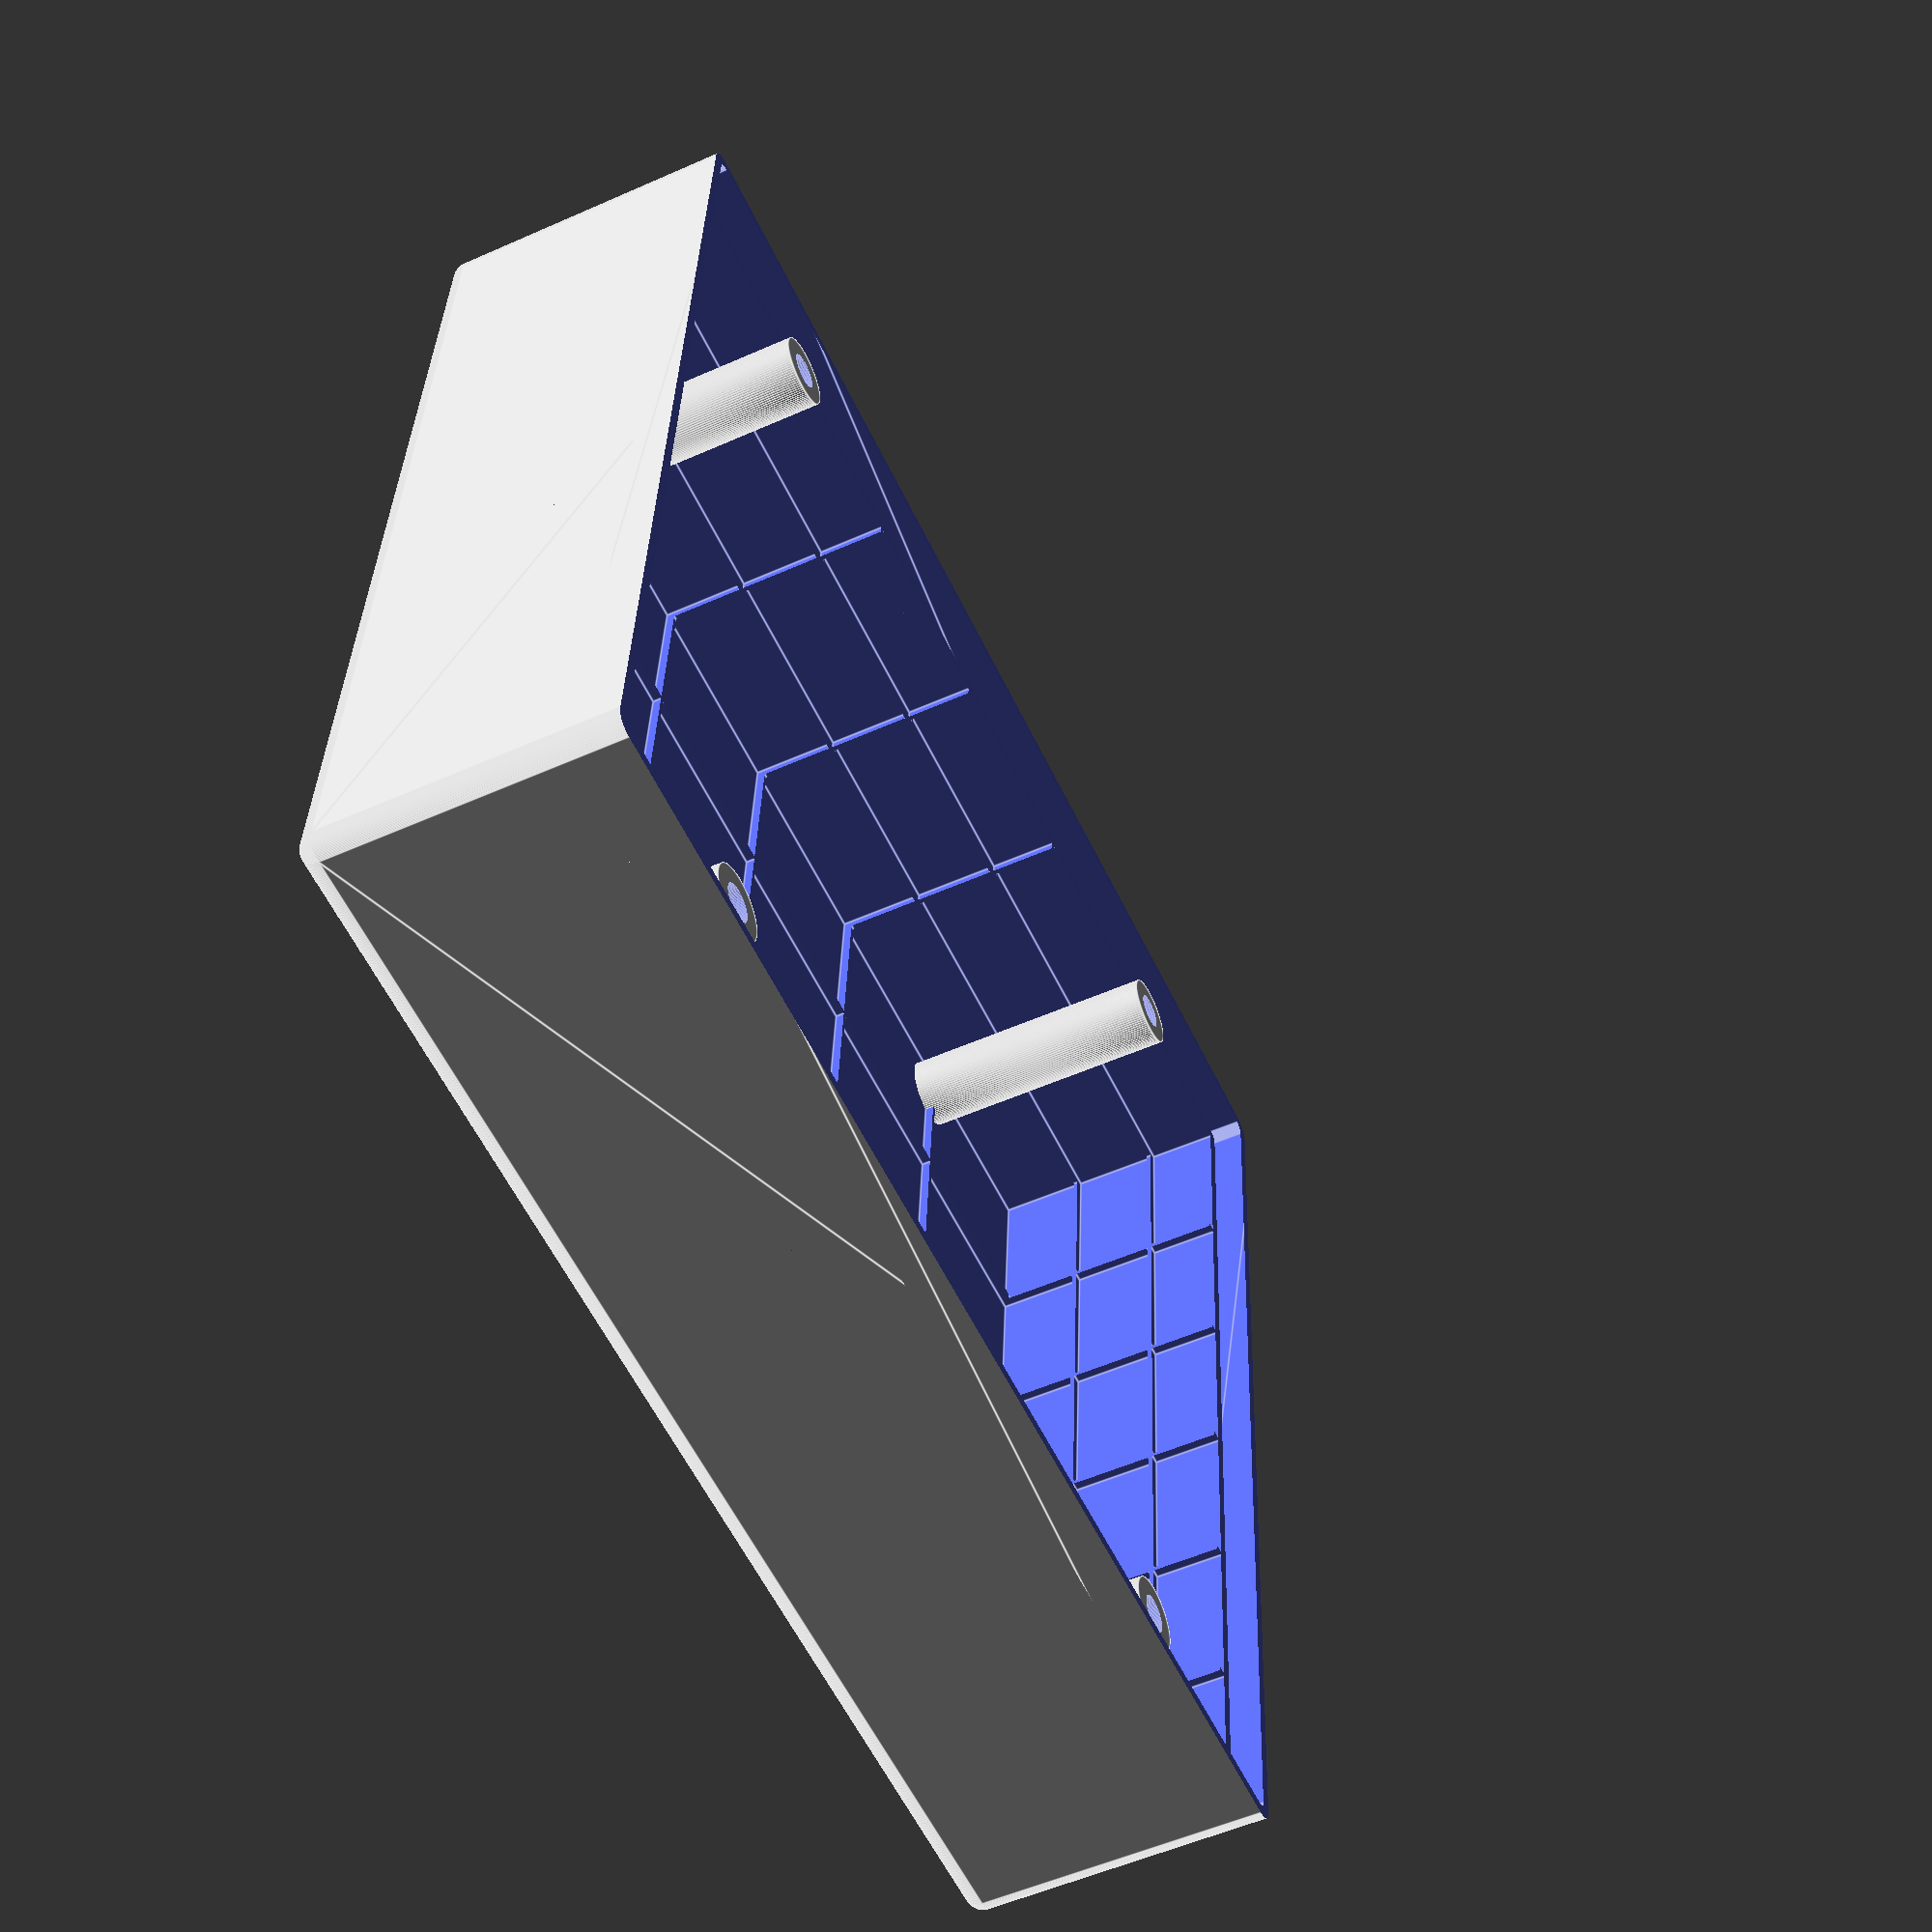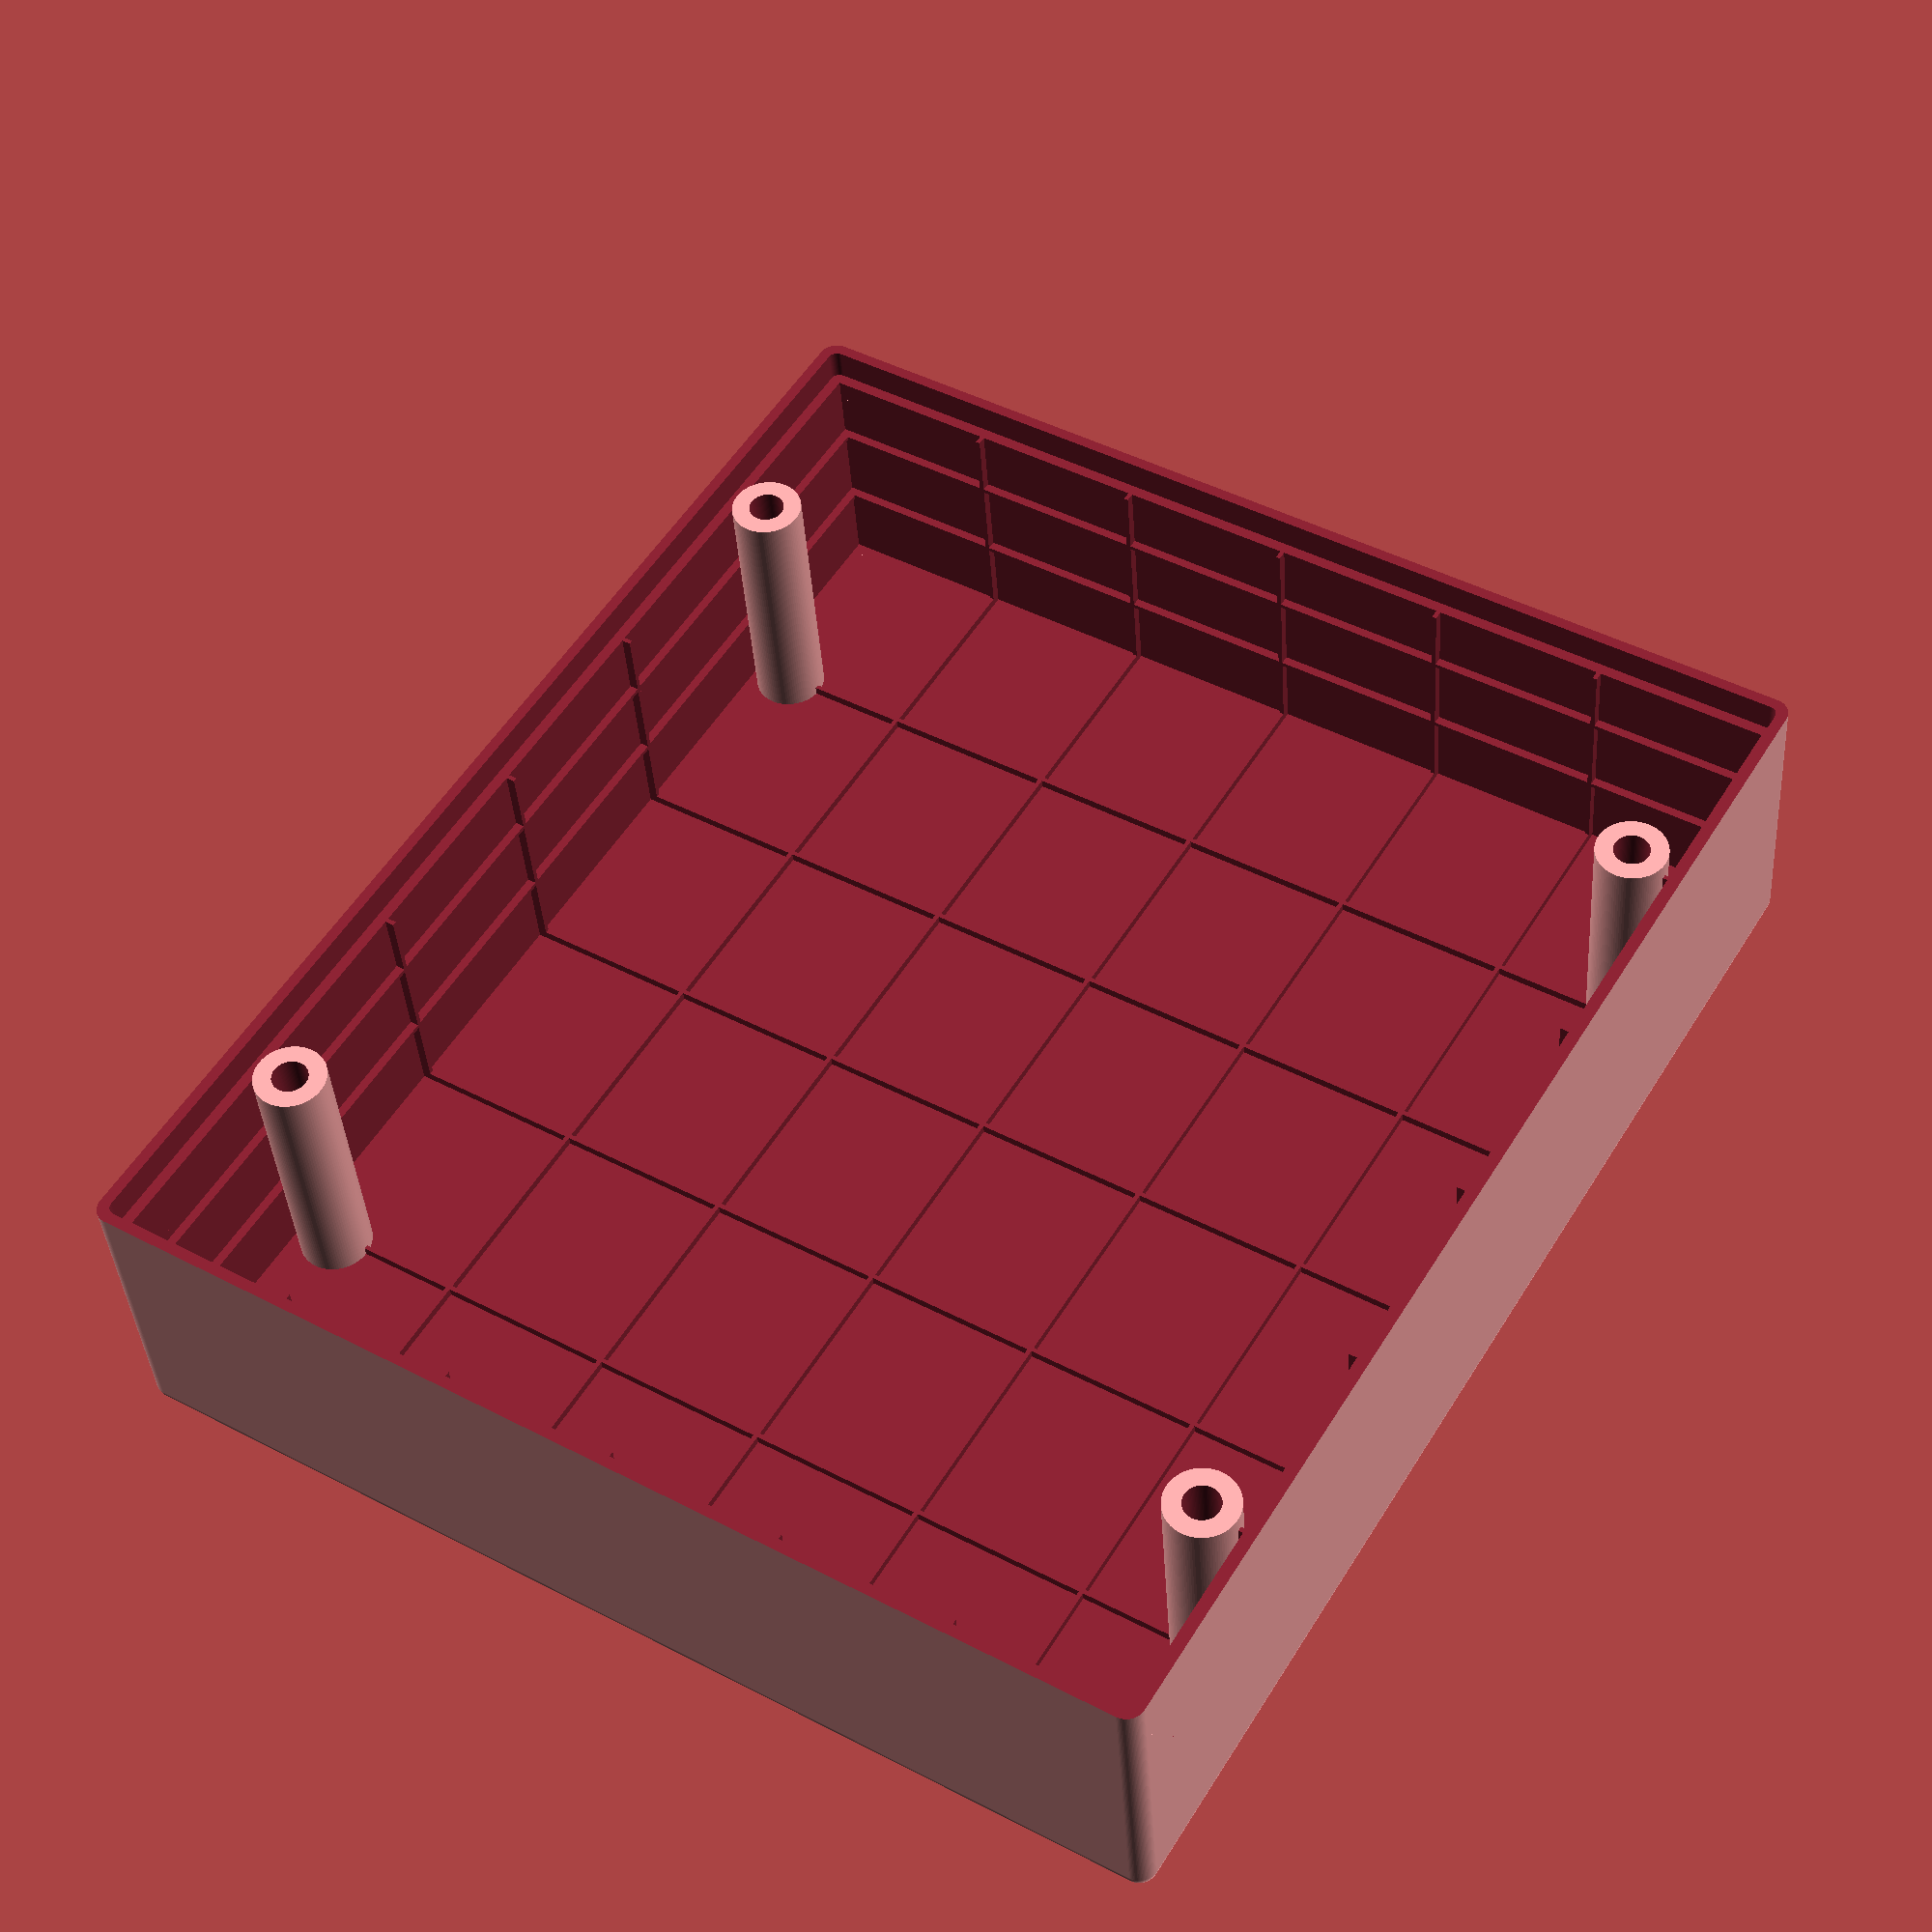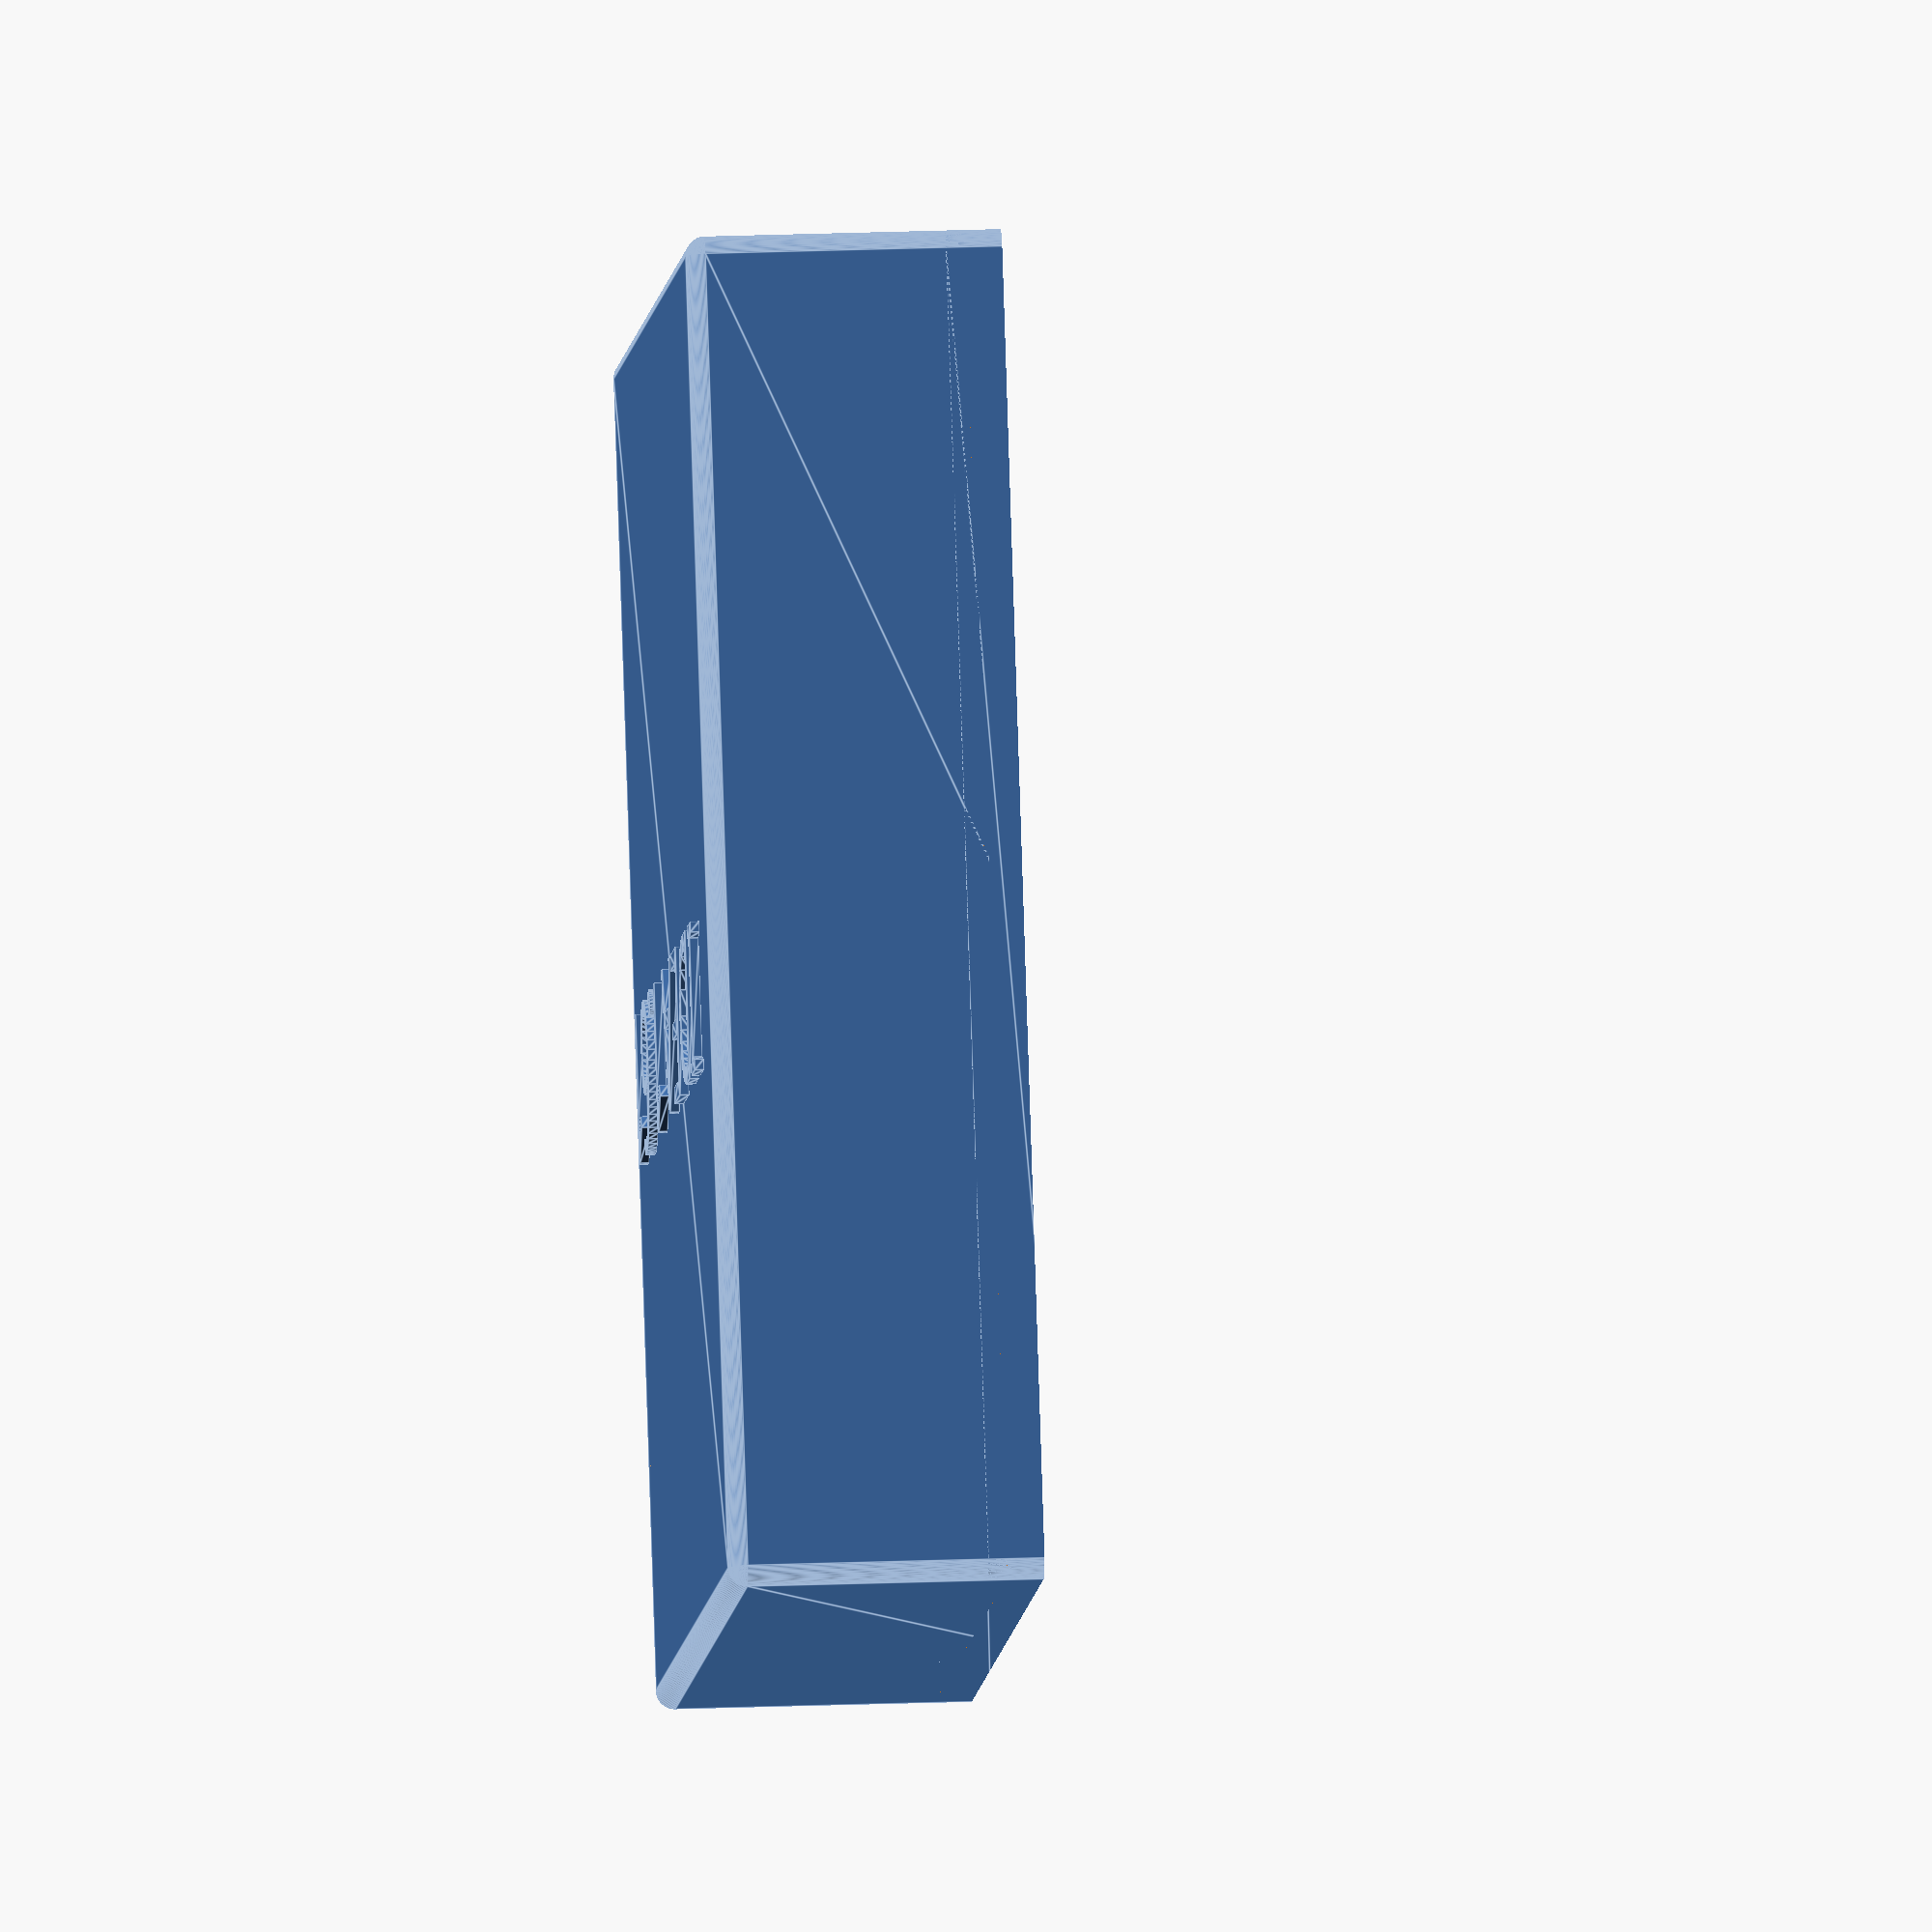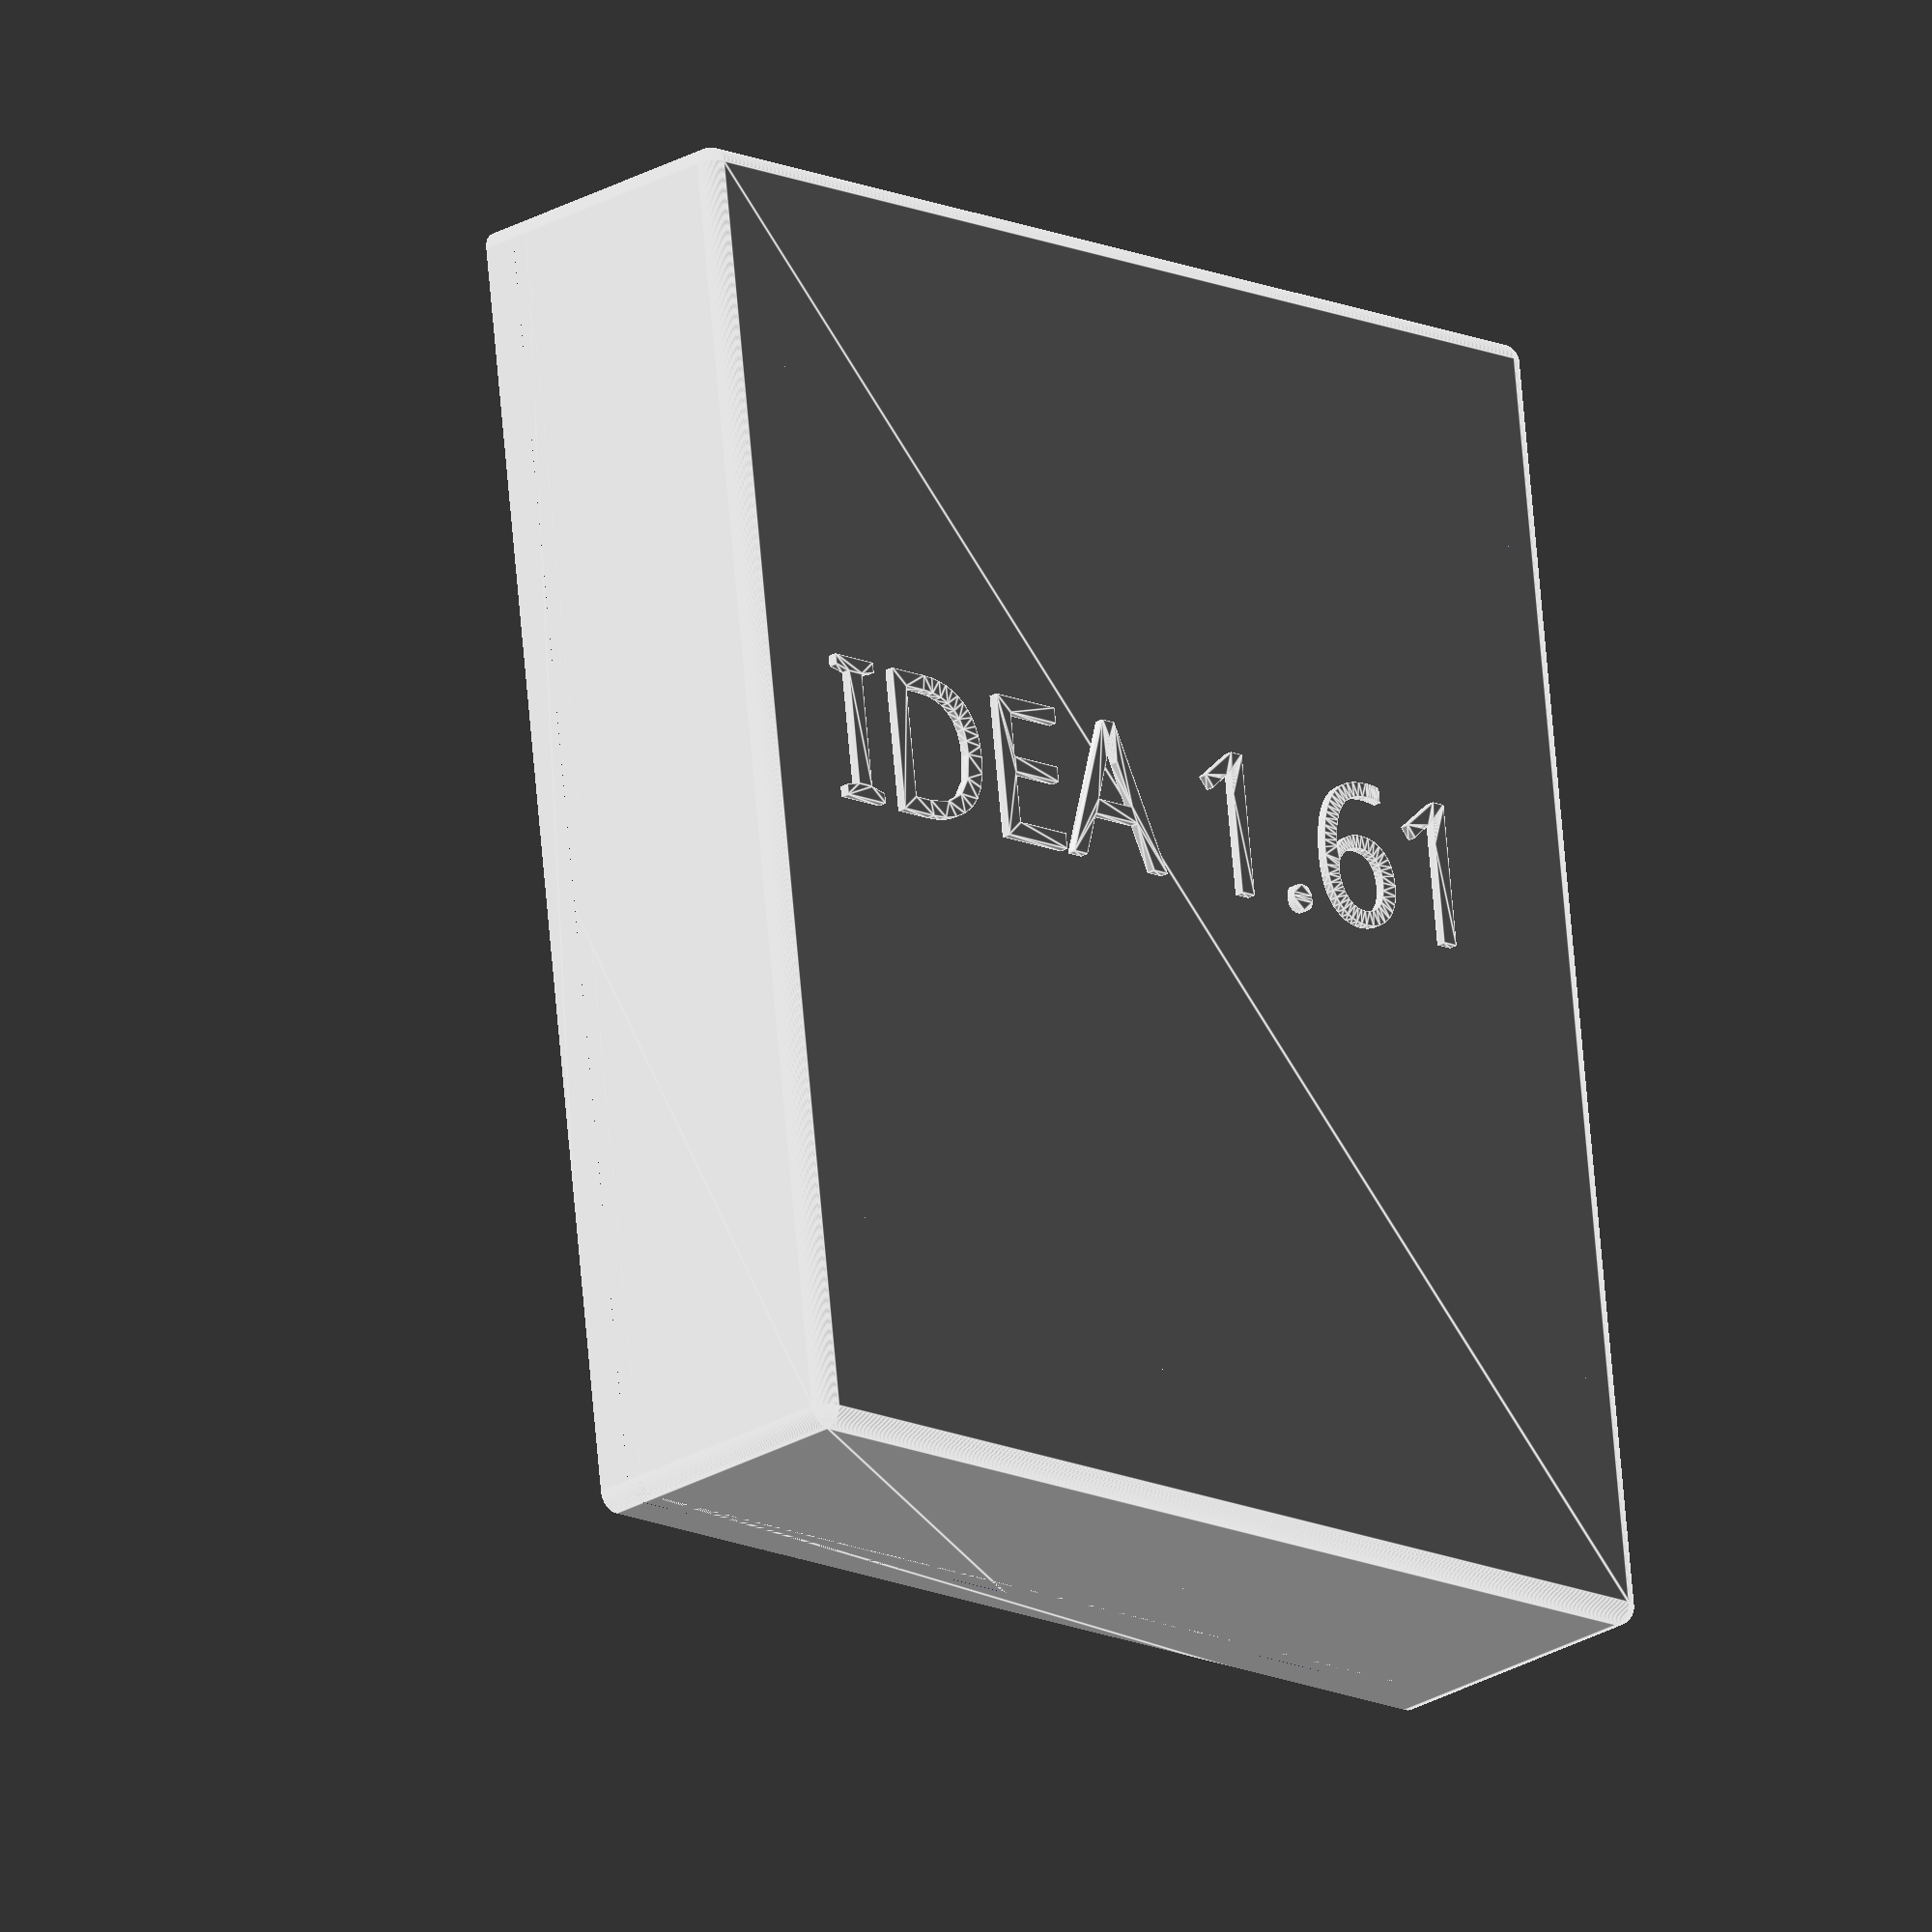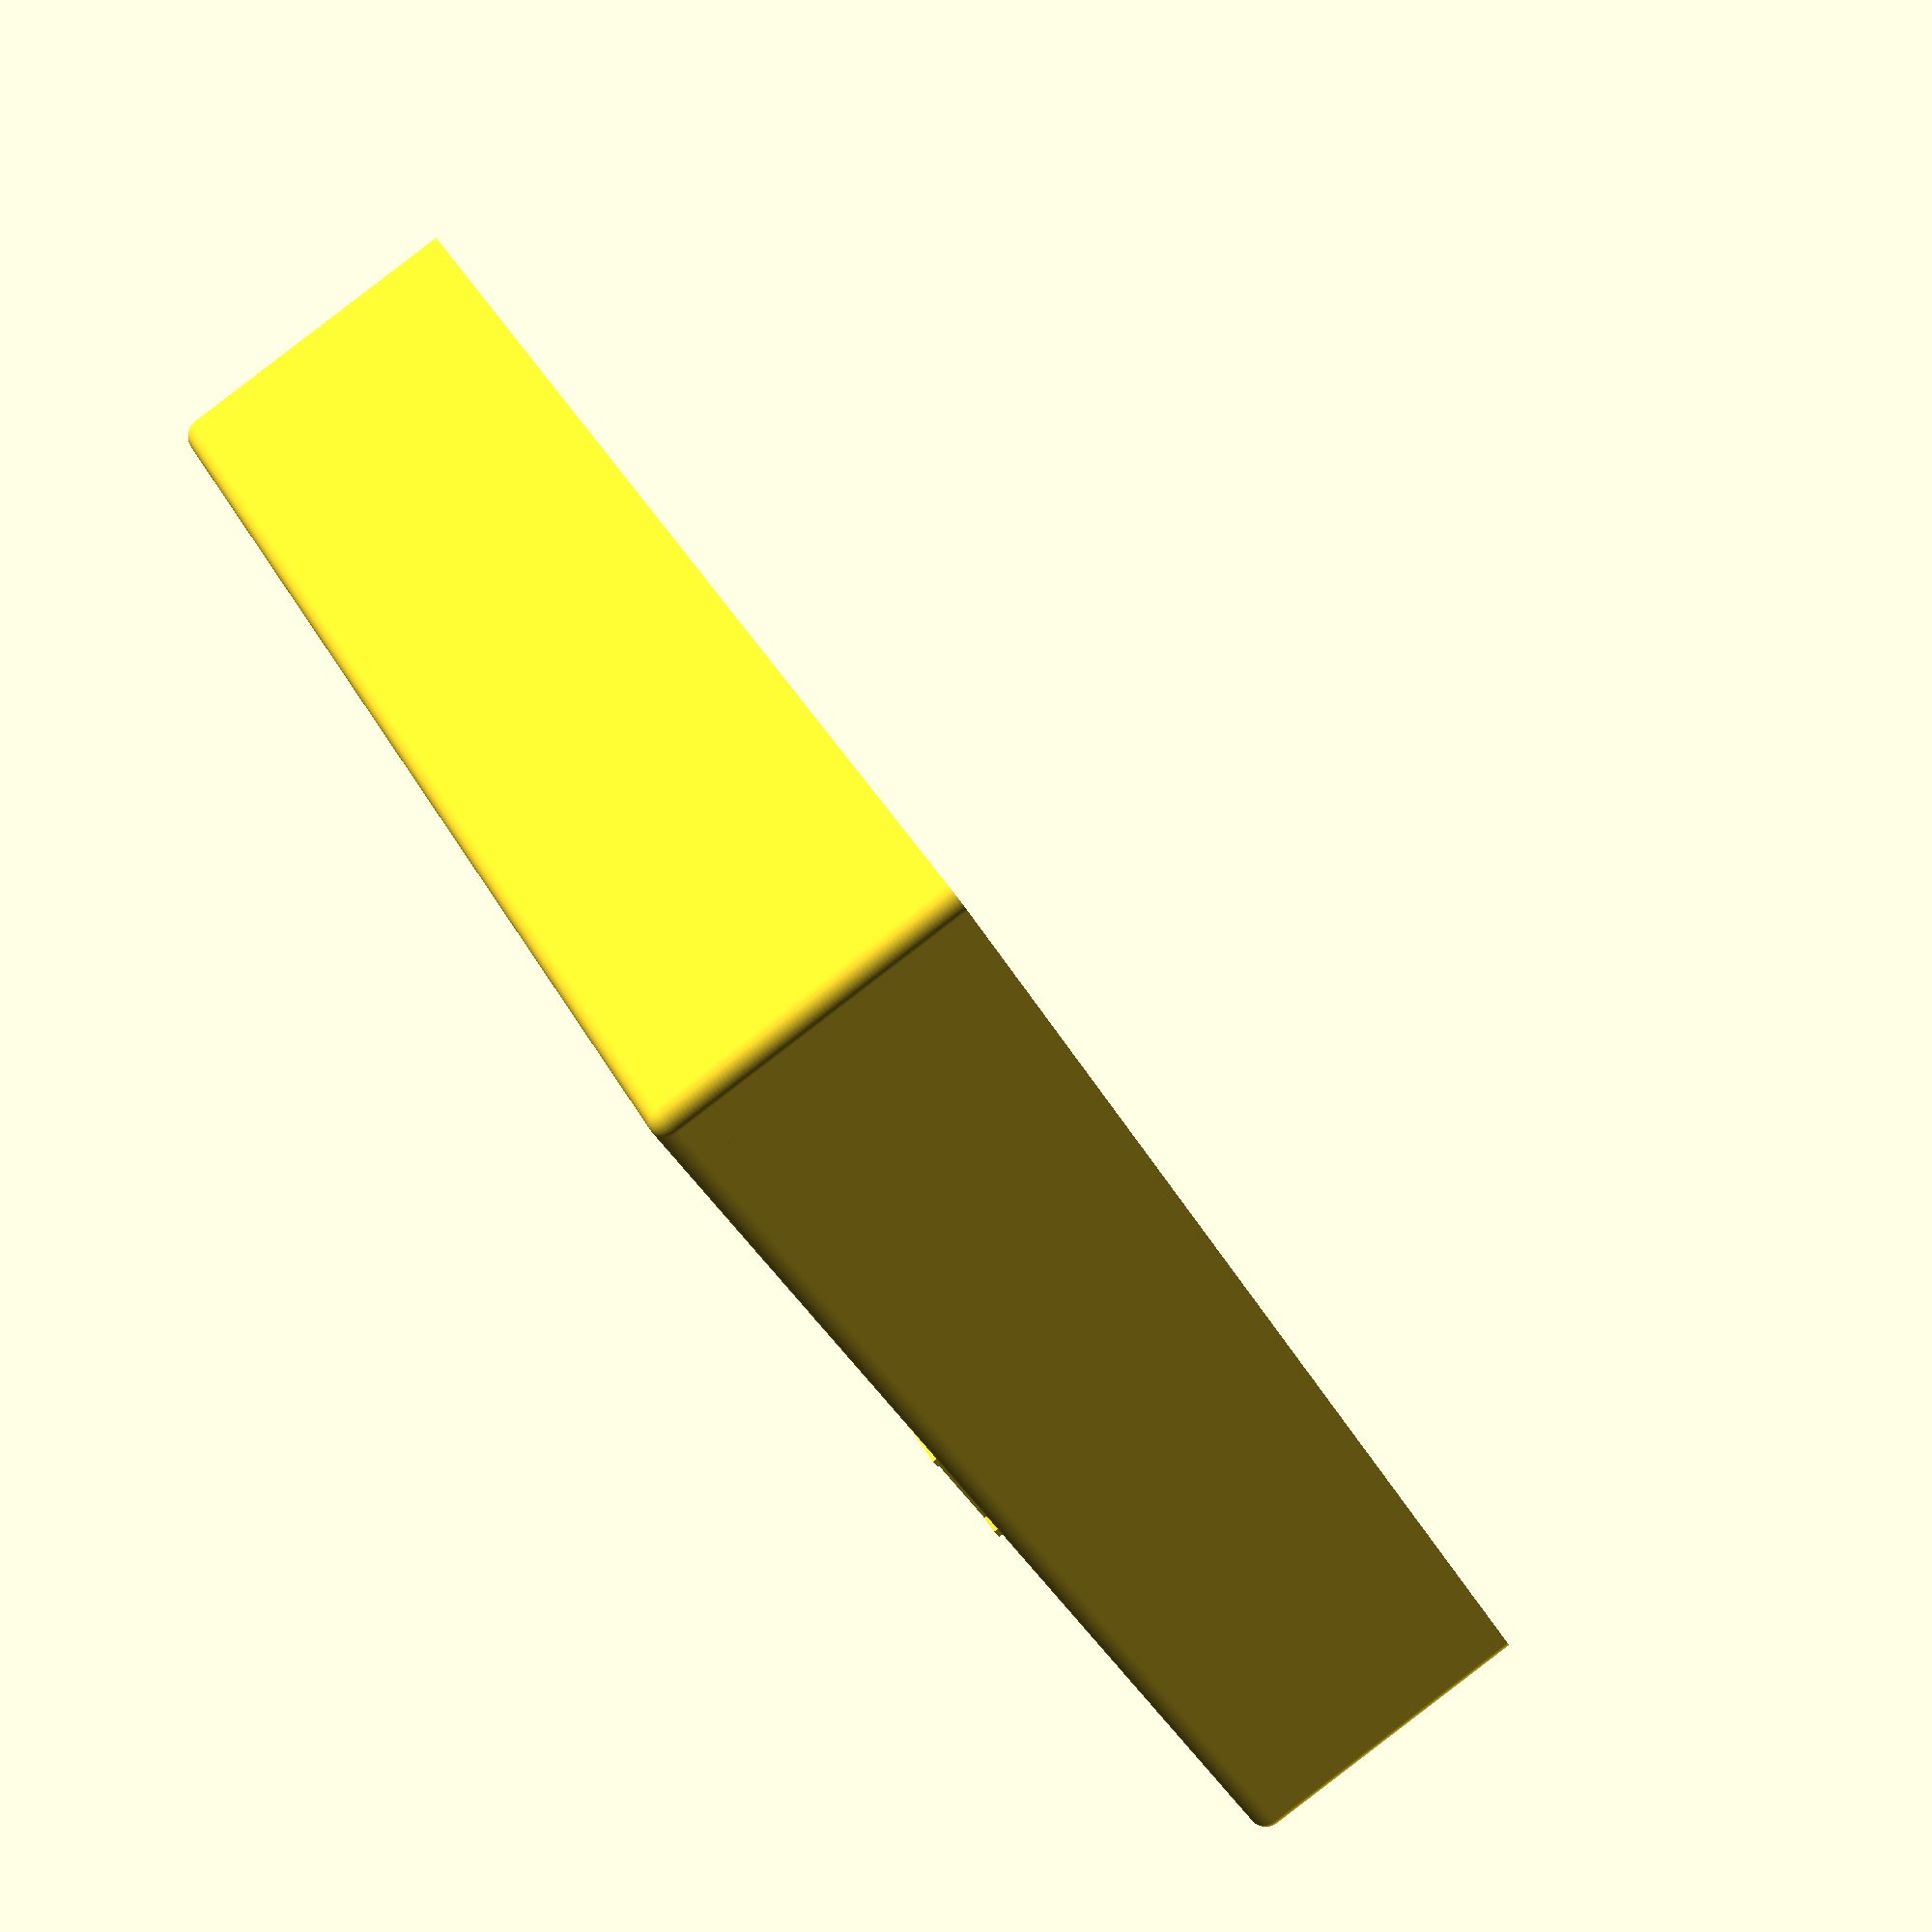
<openscad>
/*
####Explicación de variables#####
lonX                                    ->  longitud de cubo a esculpir en X
lonY                                    ->  longitud de cubo a esculpir en Y
lonZ                                    ->  longitud de cubo a esculpir en Z
espesor                             ->  espesor de cubo a esculpir
espesorEstructuras          -> longitud de costillas estructurales
redondeadorMinkowski    -> radio de la esfera que se ocupa para la funcion Minkowki
//por borrar aqui
alturaSolapa                    ->altura extension de case para hacer que embone
*/


lonX=60;
lonY=70;

lonZ=30;
//La medida Z es la mitad
espesor=0.25;
espesorEstructuras=0.5;
redondeadorMinkowski=1;
alturaSolapa=1;
escalaTexto=8;
postes=1;
//cube([lonX,lonY,lonZ],center=true);


divisiones=6;
amplitudTornillobase=0.5;
parte=1;

if(parte==0){

difference(){

//Cubo "Case" a esculpir
minkowski(){
cube([lonX,lonY,lonZ],center=true);
sphere(r=redondeadorMinkowski,$fn=100);
}
//recortador rejillas
recortadorRejilla(lonX,lonY,lonZ,espesor,espesorEstructuras,redondeadorMinkowski);

translate([-lonX,-lonY,-alturaSolapa*(3/4)])
cube([lonX*2,lonY*2,lonZ*2]);

//posteAGUJERO(1,1)

//PROVISIONAL
diametro=4;
tornillo=2;
menY=(lonY-(2*espesor)-((divisiones-1)*espesor))/divisiones;

//Agujero para tornillo (1,1)
translate([lonX/2-diametro/2-espesor-espesorEstructuras/2,lonY/2-diametro/2-espesor-menY+diametro/2,-lonZ/2])
cylinder(r=tornillo,$fn=100,h=lonZ*2,center=true);


//Agujero para tornillo (-1,1)
translate([-lonX/2+diametro/2+espesor+espesorEstructuras/2,lonY/2-diametro/2-espesor-menY+diametro/2,-lonZ/2])
cylinder(r=tornillo,$fn=100,h=lonZ*2,center=true);

//Agujero para tornillo (-1,-1)
translate([-lonX/2+diametro/2+espesor+espesorEstructuras/2,-lonY/2+diametro/2+espesor+menY-diametro/2,-lonZ/2])
cylinder(r=tornillo,$fn=100,h=lonZ*2,center=true);

//Agujero para tornillo (1,-1)
translate([lonX/2-diametro/2-espesor-espesorEstructuras/2,-lonY/2+diametro/2+espesor+menY-diametro/2,-lonZ/2])
cylinder(r=tornillo,$fn=100,h=lonZ*2,center=true);



}//fin difference

//solapaInterior
translate([0,0,-alturaSolapa])
Solapa(lonX-(espesor),lonY-(espesor),espesor,redondeadorMinkowski/2,alturaSolapa*2);

//####Postes####

if(postes==1){

//replica de valores utilizados en recortadorRejilla
menX=(lonX-(2*espesor)-((divisiones-1)*espesor))/divisiones;
menY=(lonY-(2*espesor)-((divisiones-1)*espesor))/divisiones;

diametro=4;
tornillo=2;

//POSTE (1,1)
translate([lonX/2-diametro/2-espesor-espesorEstructuras/2,lonY/2-diametro/2-espesor-menY+diametro/2,-lonZ/2])
poste(diametro,tornillo+amplitudTornillobase);

//POSTE (-1,1)
translate([-lonX/2+diametro/2+espesor+espesorEstructuras/2,lonY/2-diametro/2-espesor-menY+diametro/2,-lonZ/2])
poste(diametro,tornillo+amplitudTornillobase);

//POSTE (1,-1)
translate([lonX/2-diametro/2-espesor-espesorEstructuras/2,-lonY/2+diametro/2+espesor+menY-diametro/2,-lonZ/2])
poste(diametro,tornillo+amplitudTornillobase);

//POSTE (-1,-1)
translate([-lonX/2+diametro/2+espesor+espesorEstructuras/2,-lonY/2+diametro/2+espesor+menY-diametro/2,-lonZ/2])
poste(diametro,tornillo+amplitudTornillobase);

}//fin postes

}

//fin parte == 0

if(parte==1){
    
 difference(){
   
//Cubo "Case" a esculpir
minkowski(){
cube([lonX,lonY,lonZ],center=true);
sphere(r=redondeadorMinkowski,$fn=100);
}
//recortador rejillas
recortadorRejilla(lonX,lonY,lonZ,espesor,espesorEstructuras,redondeadorMinkowski);

translate([-lonX,-lonY,-lonZ*2+alturaSolapa])
cube([lonX*2,lonY*2,lonZ*2]);



}//fin difference


//solapaExterior
translate([0,0,-alturaSolapa*(3/4)])
Solapa(lonX,lonY,espesor,redondeadorMinkowski,alturaSolapa*2);

//Texto



translate([-26,0,lonZ/2+espesor/2+redondeadorMinkowski])
 linear_extrude(height=espesor*2)
 text(size=escalaTexto,font = "Simplex","IDEA 1.61");

//####Postes####

if(postes==1){

//replica de valores utilizados en recortadorRejilla
menX=(lonX-(2*espesor)-((divisiones-1)*espesor))/divisiones;
menY=(lonY-(2*espesor)-((divisiones-1)*espesor))/divisiones;

diametro=4;
tornillo=2;

//POSTE (1,1)
translate([lonX/2-diametro/2-espesor-espesorEstructuras/2,lonY/2-diametro/2-espesor-menY+diametro/2,0])
poste(diametro,tornillo);

//POSTE (-1,1)
translate([-lonX/2+diametro/2+espesor+espesorEstructuras/2,lonY/2-diametro/2-espesor-menY+diametro/2,0])
poste(diametro,tornillo);

//POSTE (1,-1)
translate([lonX/2-diametro/2-espesor-espesorEstructuras/2,-lonY/2+diametro/2+espesor+menY-diametro/2,0])
poste(diametro,tornillo);

//POSTE (-1,-1)
translate([-lonX/2+diametro/2+espesor+espesorEstructuras/2,-lonY/2+diametro/2+espesor+menY-diametro/2,0])
poste(diametro,tornillo);

}//fin postes

 


}


/*
#####Module Poste#####
Modulo que hace postes para tornillo
diametro->diametro del poste
tornillo->diametro del agujero interno para atornillar
*/

module poste(diametro=5,tornillo=2.5){
translate([0,0,lonZ/4])
difference(){

cylinder(d=diametro,$fn=100,h=lonZ/2,center=true);
cylinder(d=tornillo,$fn=100,h=lonZ,center=true);
}


}

/*
###Modulo recortadorRejilla####
Modulo que reutiliza los cortes Interiores a un cubo  o estructura similar para realizar costillas
*/

module recortadorRejilla(lonX=60,lonY=60,lonZ=60,espesor=1,espesorEstructuras=0.75,redondeadorMinkowski=1){

//recortador rejillas
//union(){

//Generacion de medidas de cubos que sirven para recortar "costills"
menX=(lonX-(2*espesor)-((divisiones-1)*espesor))/divisiones;
menY=(lonY-(2*espesor)-((divisiones-1)*espesor))/divisiones;
menZ=(lonZ-(2*espesor)-((divisiones-1)*espesor))/divisiones;

//Generacion de matriz cubica a partir de numero de divisiones
translate([-(lonX-2*espesor)/2,-(lonY-2*espesor)/2,-(lonZ-2*espesor)/2,])
for(i=[0:divisiones-1]){
    for(j=[0:divisiones-1]){
        for(k=[0:divisiones-1]){
            translate([(menX+espesor)*i,(menY+espesor)*j,(menZ+espesor)*k])
            cube([menX,menY,menZ]);
        }
    }
}



//cubo recortador de grueso "espesorEstructuras"
cube([lonX-2*espesor-2*espesorEstructuras,lonY-2*espesor-2*espesorEstructuras,lonZ-2*espesor-2*espesorEstructuras],center=true);

//}//fin union recortador rejillas

}//fin modulo recortadorRejilla

/*
###Modulo Solapa####
Modulo que reutiliza variables anteriores con la adicional:
alturaSolapa                    ->altura extension de case para hacer que embone
*/

module Solapa(lonX=60,lonY=60,espesor=1,redondeadorMinkowski=0,alturaSolapa=3){
      translate([0,0,alturaSolapa/2])
       difference(){
        minkowski(){
                cube([lonX,lonY,alturaSolapa],center=true);
                cylinder(r=redondeadorMinkowski,h=alturaSolapa,$fn=100,center=true);
            }
        
            //A recortar
             minkowski(){
                cube([lonX-espesor,lonY-espesor,alturaSolapa*2],center=true);
                cylinder(r=redondeadorMinkowski/2,h=alturaSolapa,$fn=100);
            }
            
            translate([0,0,alturaSolapa*(3/2)])
            cube([lonX*2,lonY*2,alturaSolapa*2],center=true);
             translate([0,0,-alturaSolapa*(3/2)])
            cube([lonX*2,lonY*2,alturaSolapa*2],center=true);
            
            //cube([lonX-espesor*2,lonY-espesor*2,2*alturaSolapa],center=true);
        }
}



//solapaExterior
//translate([lonX/2+espesor,0,0])
//Solapa(lonX,lonY,espesor,redondeadorMinkowski,3);
//solapaInterior
//translate([0,0,2])
//Solapa(lonX-(espesor),lonY-(espesor),espesor,redondeadorMinkowski/2,3);

</openscad>
<views>
elev=53.5 azim=266.3 roll=115.4 proj=p view=edges
elev=218.8 azim=148.9 roll=356.2 proj=p view=solid
elev=159.5 azim=333.3 roll=94.1 proj=o view=edges
elev=24.0 azim=352.9 roll=314.7 proj=o view=edges
elev=270.9 azim=136.9 roll=52.6 proj=p view=solid
</views>
